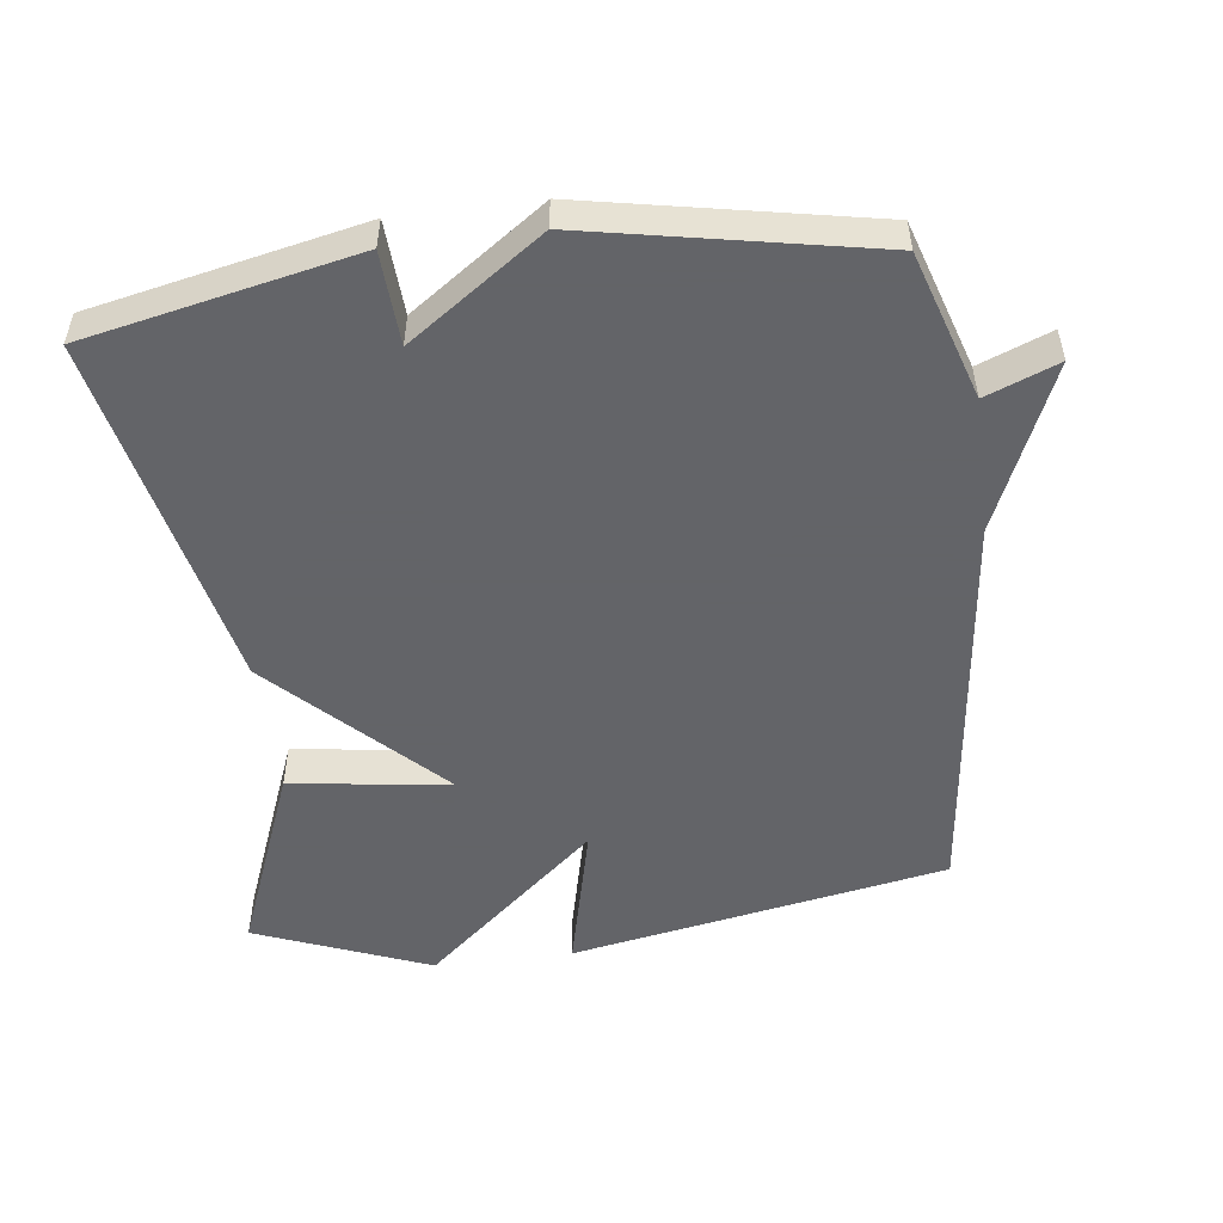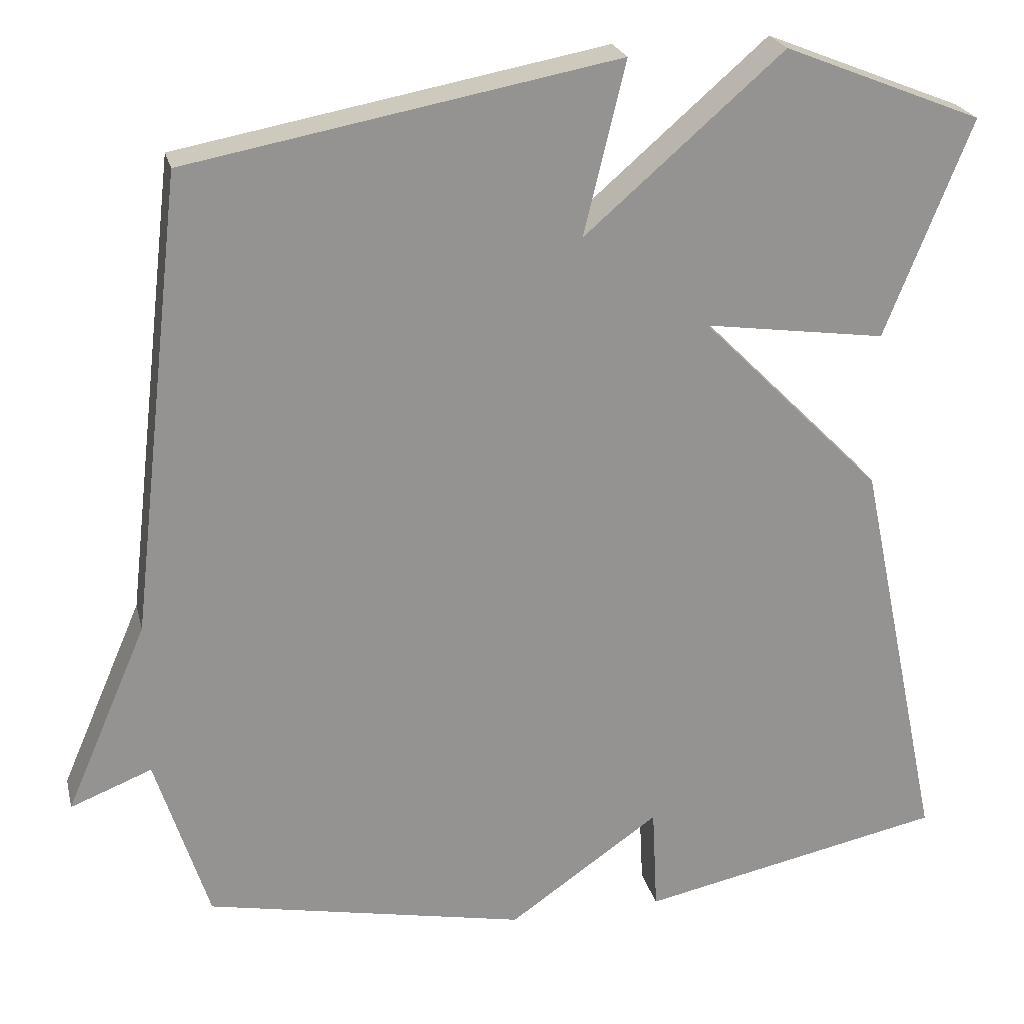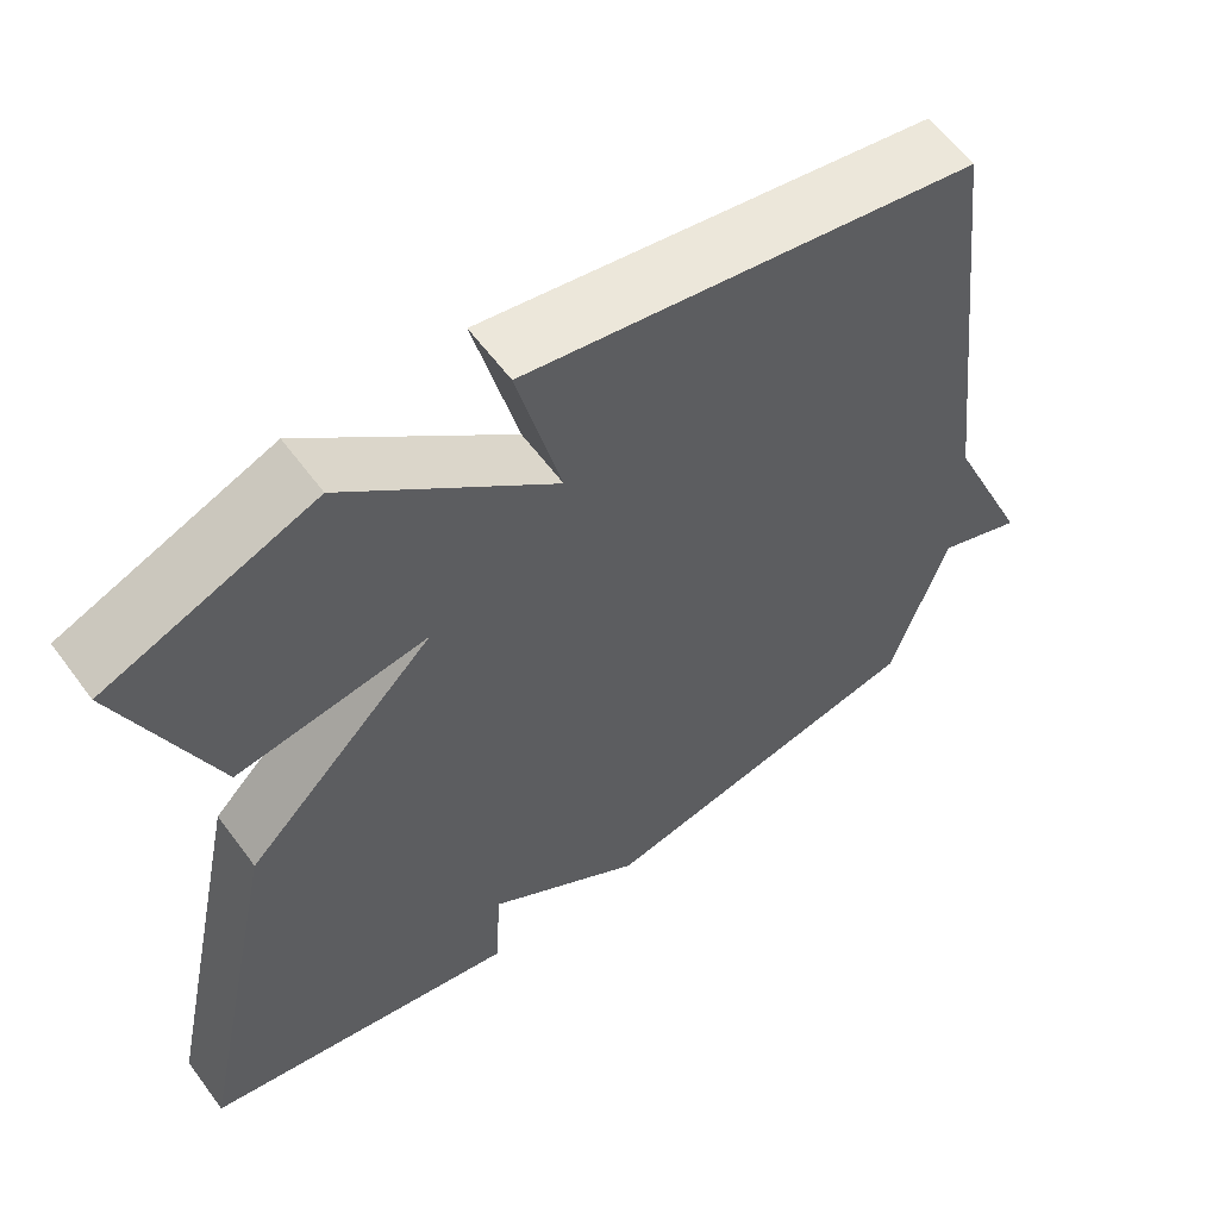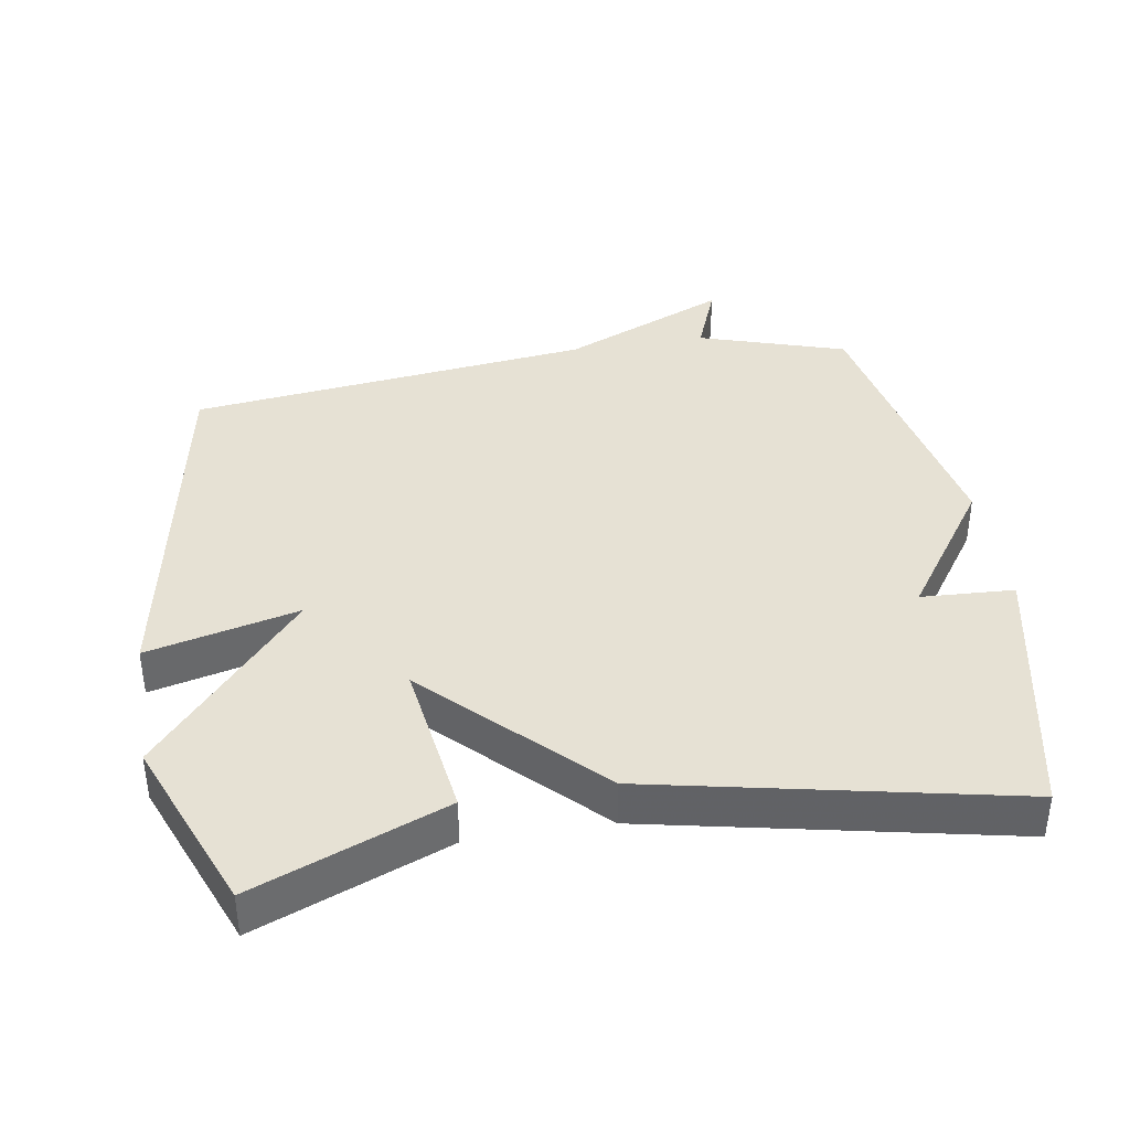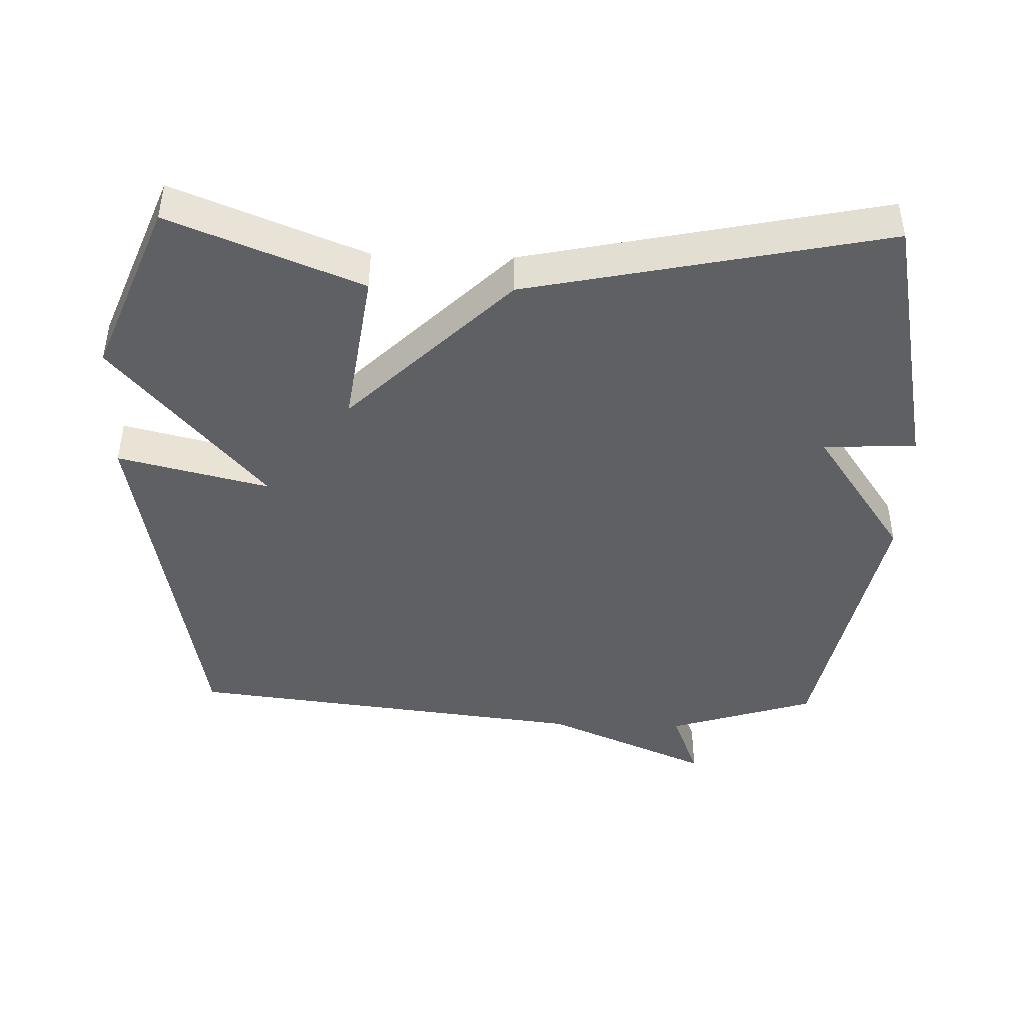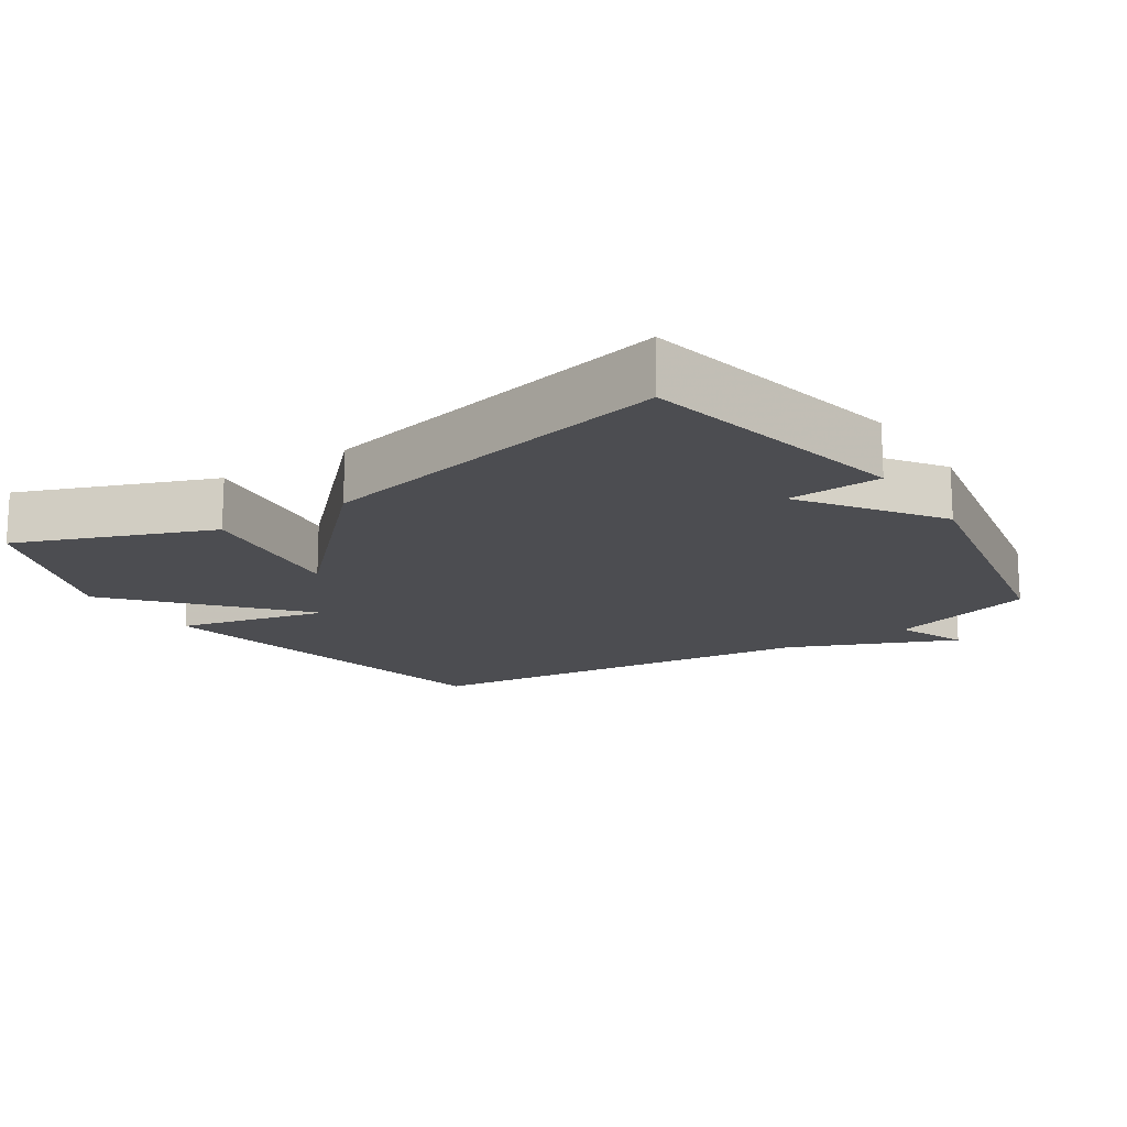
<metadata>
{"format":"obj","ext":"obj","renderer":"f3d","projection":"perspective","resolution":1024,"background":"white","views":[{"elev":-51.3,"azim":-172.7,"up":"+Y"},{"elev":23.4,"azim":-13.3,"up":"+Z"},{"elev":59.9,"azim":143.7,"up":"+Z"},{"elev":39.1,"azim":80.6,"up":"+Y"},{"elev":-44.0,"azim":88.2,"up":"+Y"},{"elev":-16.1,"azim":123.6,"up":"+Y"}]}
</metadata>
<code>
v -0.5 0.07 -0.5
v -0.568 0.07 -0.286
v -0.672 0.07 -0.327
v -0.568 0.07 -0.086
v -0.5 0.07 0.5
v 0.047 0.07 0.601
v -0.006 0.07 0.381
v 0.247 0.07 0.601
v 0.5 0.07 0.5
v 0.39 0.07 0.222
v 0.158 0.07 0.255
v 0.39 0.07 0.022
v 0.5 0.07 -0.5
v 0.11 0.07 -0.581
v 0.103 0.07 -0.446
v -0.09 0.07 -0.581
v -0.5 0 -0.5
v -0.568 0 -0.286
v -0.672 0 -0.327
v -0.568 0 -0.086
v -0.5 0 0.5
v 0.047 0 0.601
v -0.006 0 0.381
v 0.247 0 0.601
v 0.5 0 0.5
v 0.39 0 0.222
v 0.158 0 0.255
v 0.39 0 0.022
v 0.5 0 -0.5
v 0.11 0 -0.581
v 0.103 0 -0.446
v -0.09 0 -0.581
f 15 16 1 2
f 13 14 15
f 12 13 15
f 11 12 15
f 11 15 2
f 9 10 11
f 8 9 11
f 7 8 11
f 2 3 4
f 11 2 4
f 7 11 4
f 4 5 6 7
f 18 17 32 31
f 31 30 29
f 31 29 28
f 31 28 27
f 18 31 27
f 27 26 25
f 27 25 24
f 27 24 23
f 20 19 18
f 20 18 27
f 20 27 23
f 23 22 21 20
f 1 17 18 2
f 2 18 19 3
f 3 19 20 4
f 4 20 21 5
f 5 21 22 6
f 6 22 23 7
f 7 23 24 8
f 8 24 25 9
f 9 25 26 10
f 10 26 27 11
f 11 27 28 12
f 12 28 29 13
f 13 29 30 14
f 14 30 31 15
f 15 31 32 16
f 16 32 17 1

</code>
